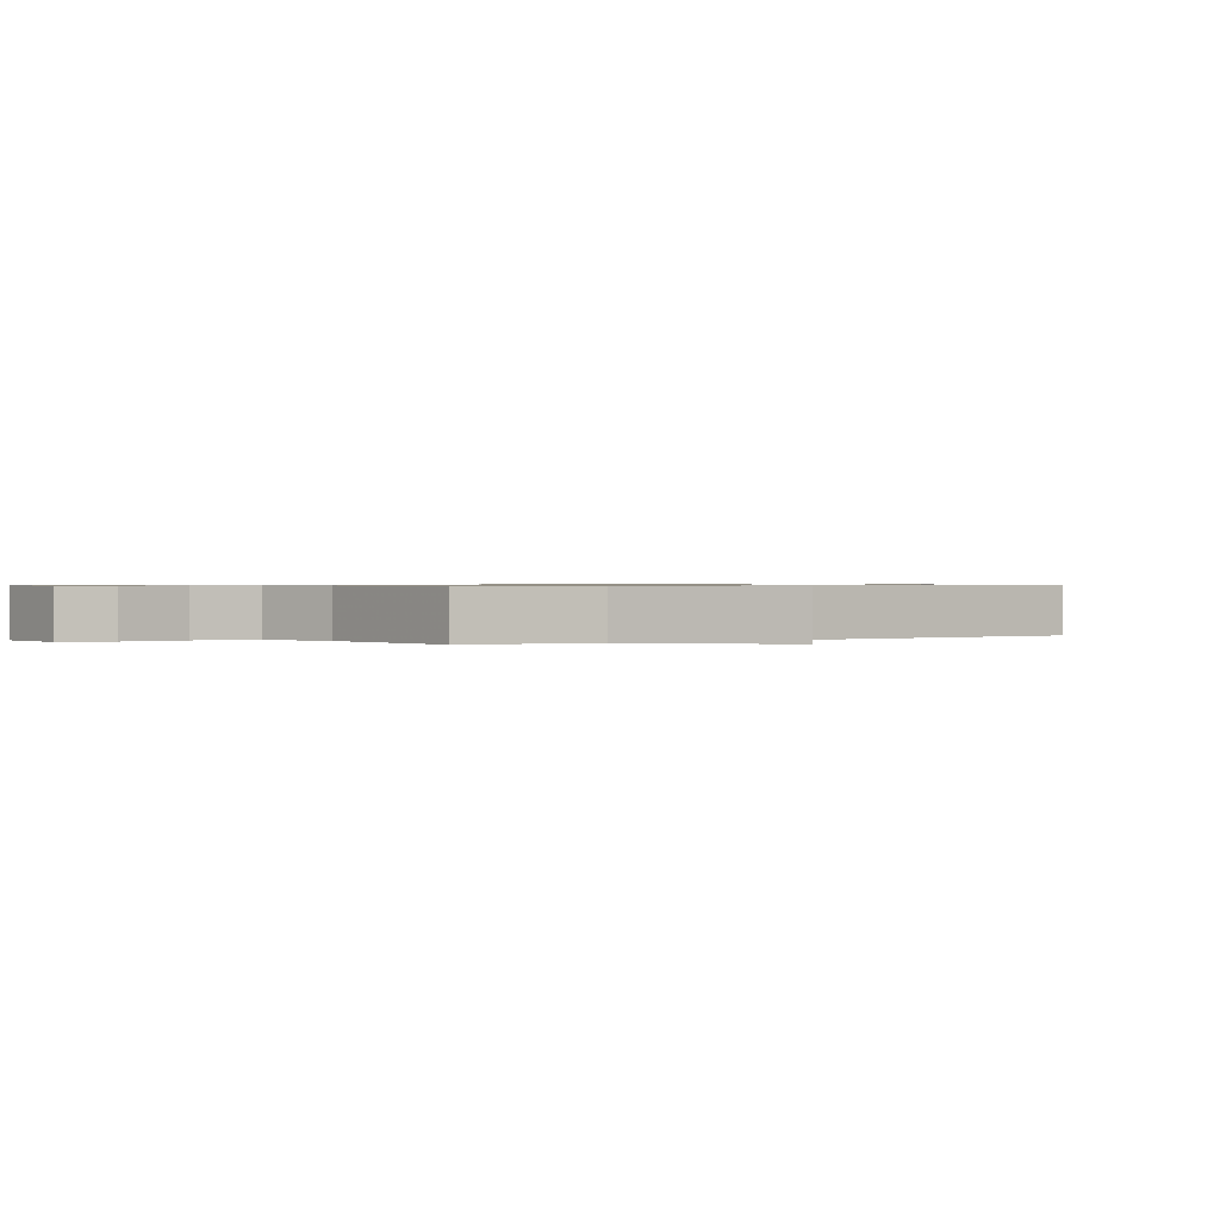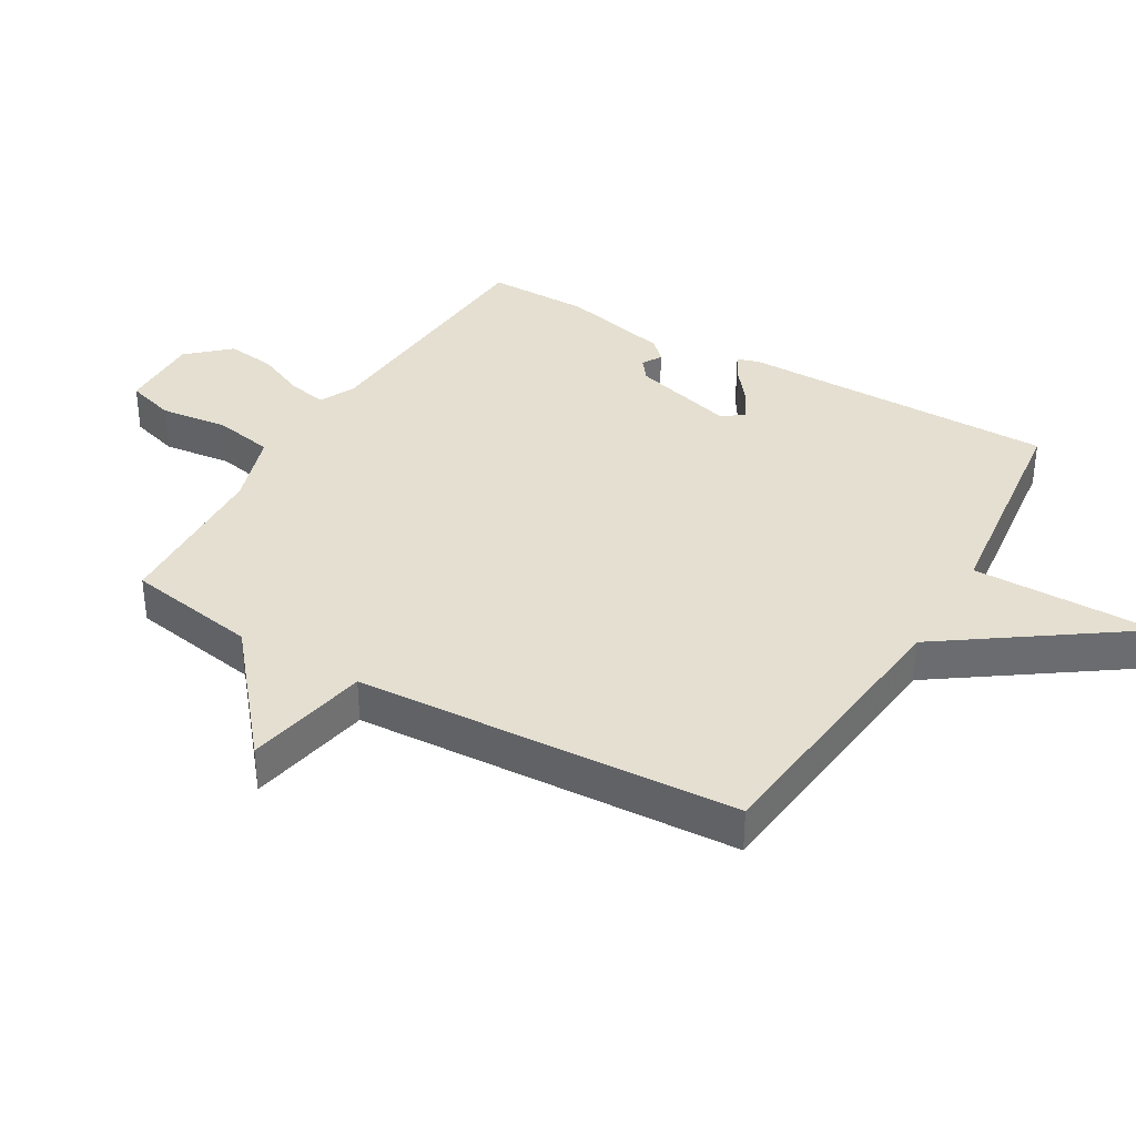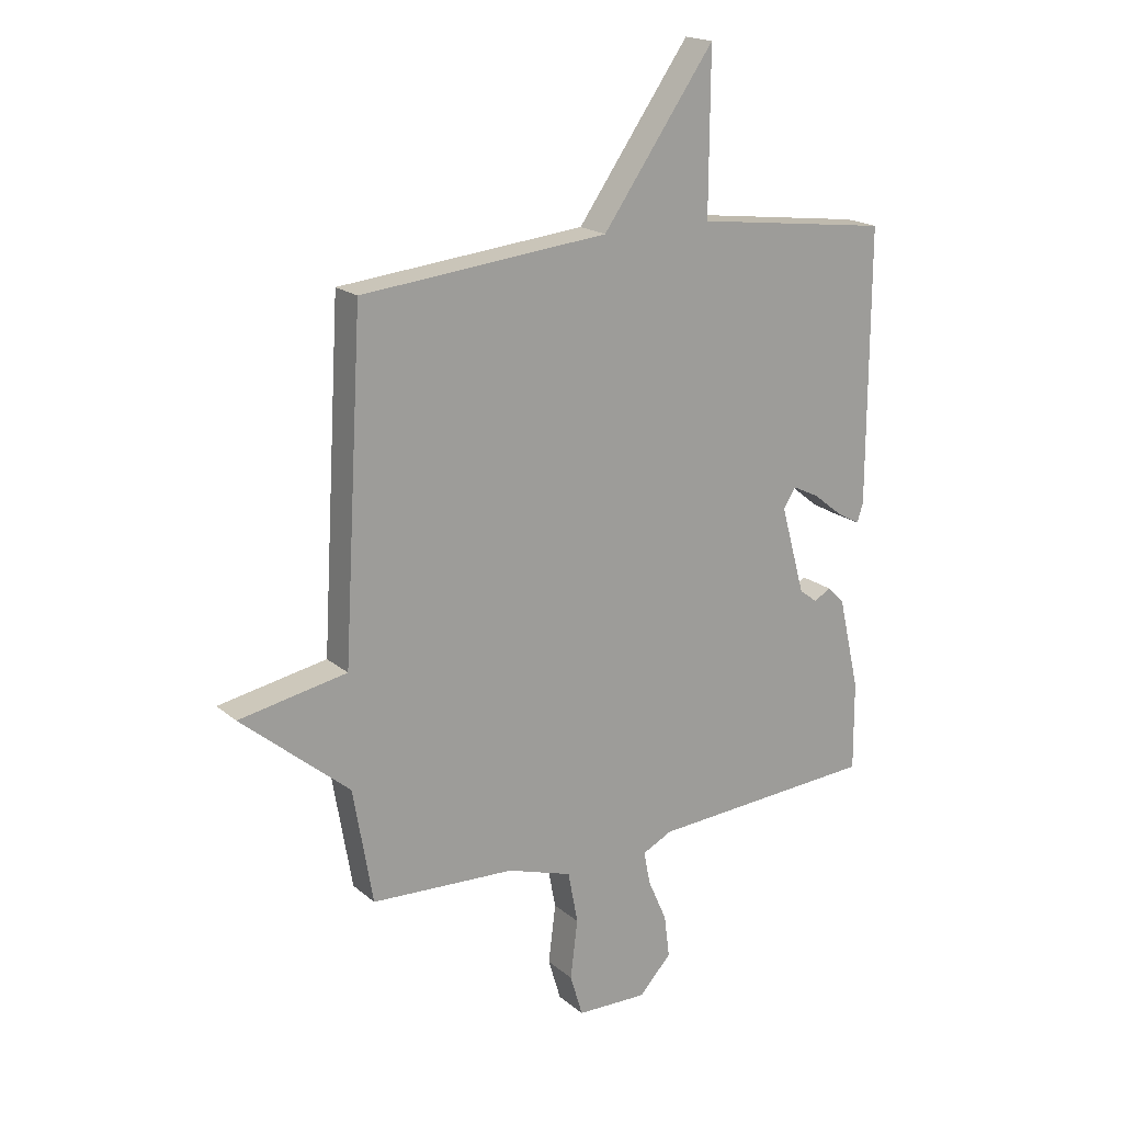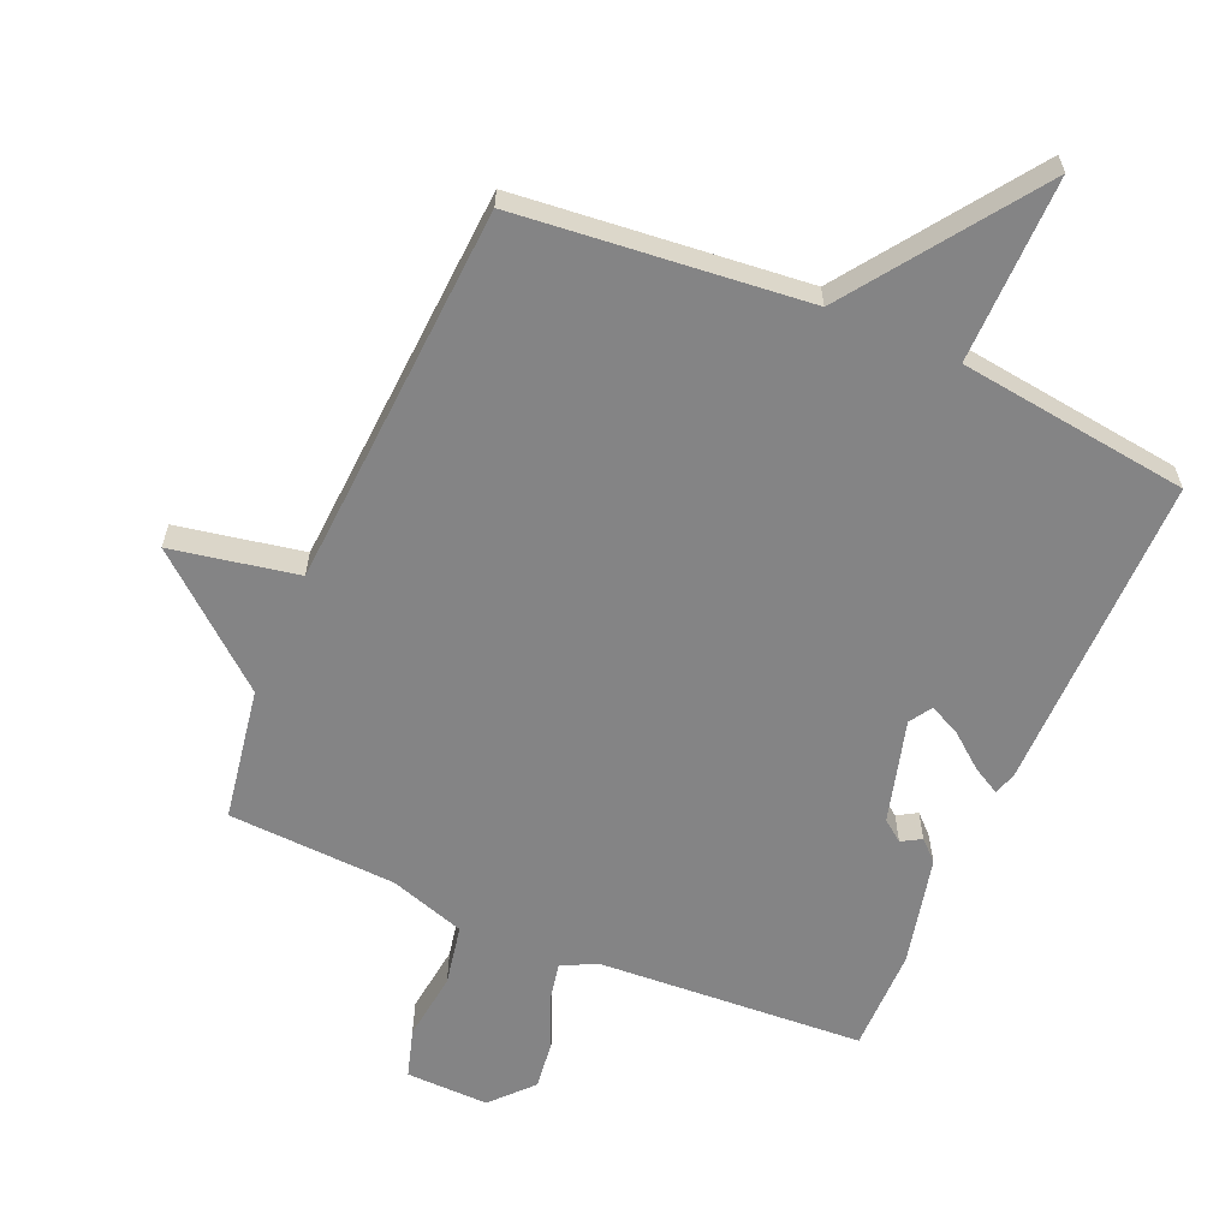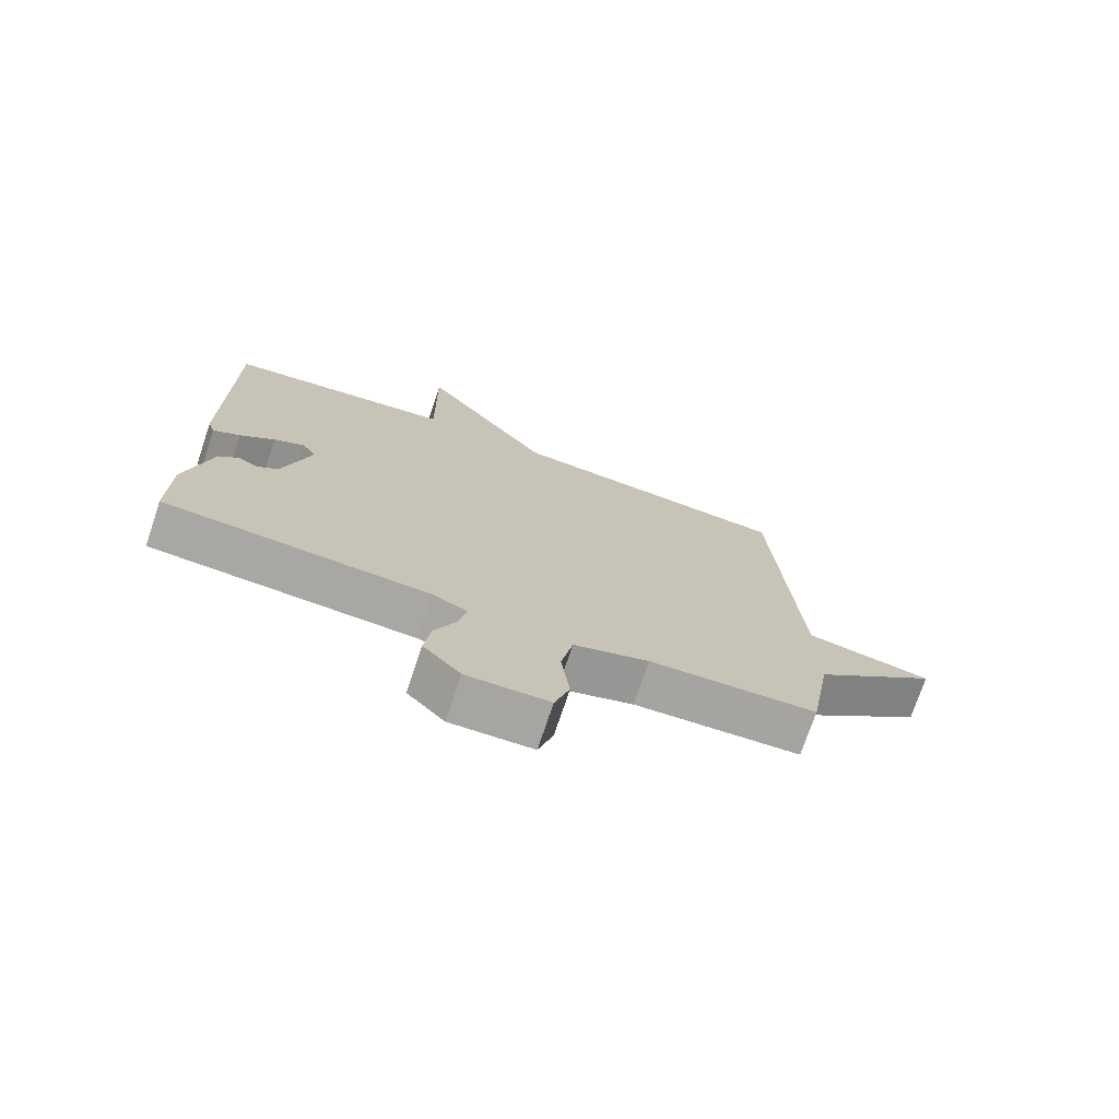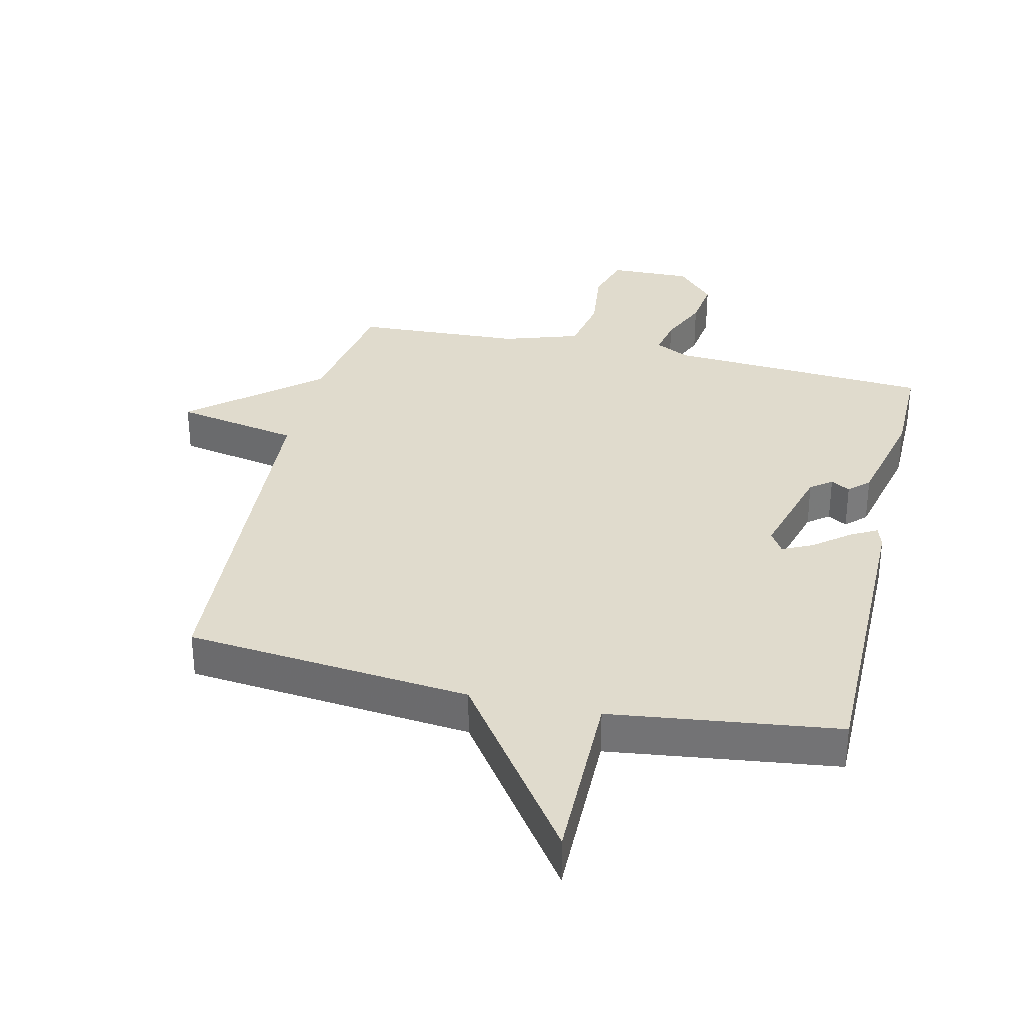
<metadata>
{"format":"obj","ext":"obj","renderer":"f3d","projection":"perspective","resolution":1024,"background":"white","views":[{"elev":0.6,"azim":-124.8,"up":"+Y"},{"elev":36.6,"azim":-59.5,"up":"+Y"},{"elev":18.7,"azim":-33.2,"up":"+Z"},{"elev":-61.5,"azim":-23.5,"up":"+Y"},{"elev":-74.1,"azim":161.4,"up":"+Z"},{"elev":33.3,"azim":13.0,"up":"+Y"}]}
</metadata>
<code>
v 0.5 0.07 -0.5
v 0.089 0.07 -0.526
v 0.035 0.07 -0.553
v 0.047 0.07 -0.613
v 0.081 0.07 -0.69
v 0.091 0.07 -0.767
v 0.033 0.07 -0.83
v -0.095 0.07 -0.827
v -0.118 0.07 -0.751
v -0.105 0.07 -0.645
v -0.123 0.07 -0.551
v -0.24 0.07 -0.513
v -0.5 0.07 -0.5
v -0.535 0.07 -0.294
v -0.729 0.07 -0.131
v -0.535 0.07 -0.094
v -0.5 0.07 0.5
v -0.055 0.07 0.545
v 0.147 0.07 0.832
v 0.145 0.07 0.545
v 0.5 0.07 0.5
v 0.499 0.07 0.007
v 0.488 0.07 -0.028
v 0.446 0.07 -0.005
v 0.392 0.07 0.038
v 0.344 0.07 0.061
v 0.322 0.07 0.026
v 0.366 0.07 -0.133
v 0.399 0.07 -0.158
v 0.429 0.07 -0.14
v 0.46 0.07 -0.17
v 0.499 0.07 -0.339
v 0.5 0 -0.5
v 0.089 0 -0.526
v 0.035 0 -0.553
v 0.047 0 -0.613
v 0.081 0 -0.69
v 0.091 0 -0.767
v 0.033 0 -0.83
v -0.095 0 -0.827
v -0.118 0 -0.751
v -0.105 0 -0.645
v -0.123 0 -0.551
v -0.24 0 -0.513
v -0.5 0 -0.5
v -0.535 0 -0.294
v -0.729 0 -0.131
v -0.535 0 -0.094
v -0.5 0 0.5
v -0.055 0 0.545
v 0.147 0 0.832
v 0.145 0 0.545
v 0.5 0 0.5
v 0.499 0 0.007
v 0.488 0 -0.028
v 0.446 0 -0.005
v 0.392 0 0.038
v 0.344 0 0.061
v 0.322 0 0.026
v 0.366 0 -0.133
v 0.399 0 -0.158
v 0.429 0 -0.14
v 0.46 0 -0.17
v 0.499 0 -0.339
f 32 1 2
f 31 32 2
f 30 31 2
f 29 30 2
f 28 29 2 3
f 27 28 3
f 23 24 25
f 22 23 25
f 21 22 25
f 20 21 25
f 20 25 26
f 18 19 20
f 20 26 27
f 18 20 27
f 17 18 27
f 16 17 27
f 16 27 3
f 15 16 3
f 14 15 3
f 8 9 10
f 7 8 10
f 6 7 10
f 5 6 10
f 4 5 10
f 4 10 11
f 3 4 11
f 14 3 11 12
f 12 13 14
f 34 33 64
f 34 64 63
f 34 63 62
f 34 62 61
f 35 34 61 60
f 35 60 59
f 57 56 55
f 57 55 54
f 57 54 53
f 57 53 52
f 58 57 52
f 52 51 50
f 59 58 52
f 59 52 50
f 59 50 49
f 59 49 48
f 35 59 48
f 35 48 47
f 35 47 46
f 42 41 40
f 42 40 39
f 42 39 38
f 42 38 37
f 42 37 36
f 43 42 36
f 43 36 35
f 44 43 35 46
f 46 45 44
f 1 33 34 2
f 2 34 35 3
f 3 35 36 4
f 4 36 37 5
f 5 37 38 6
f 6 38 39 7
f 7 39 40 8
f 8 40 41 9
f 9 41 42 10
f 10 42 43 11
f 11 43 44 12
f 12 44 45 13
f 13 45 46 14
f 14 46 47 15
f 15 47 48 16
f 16 48 49 17
f 17 49 50 18
f 18 50 51 19
f 19 51 52 20
f 20 52 53 21
f 21 53 54 22
f 22 54 55 23
f 23 55 56 24
f 24 56 57 25
f 25 57 58 26
f 26 58 59 27
f 27 59 60 28
f 28 60 61 29
f 29 61 62 30
f 30 62 63 31
f 31 63 64 32
f 32 64 33 1

</code>
